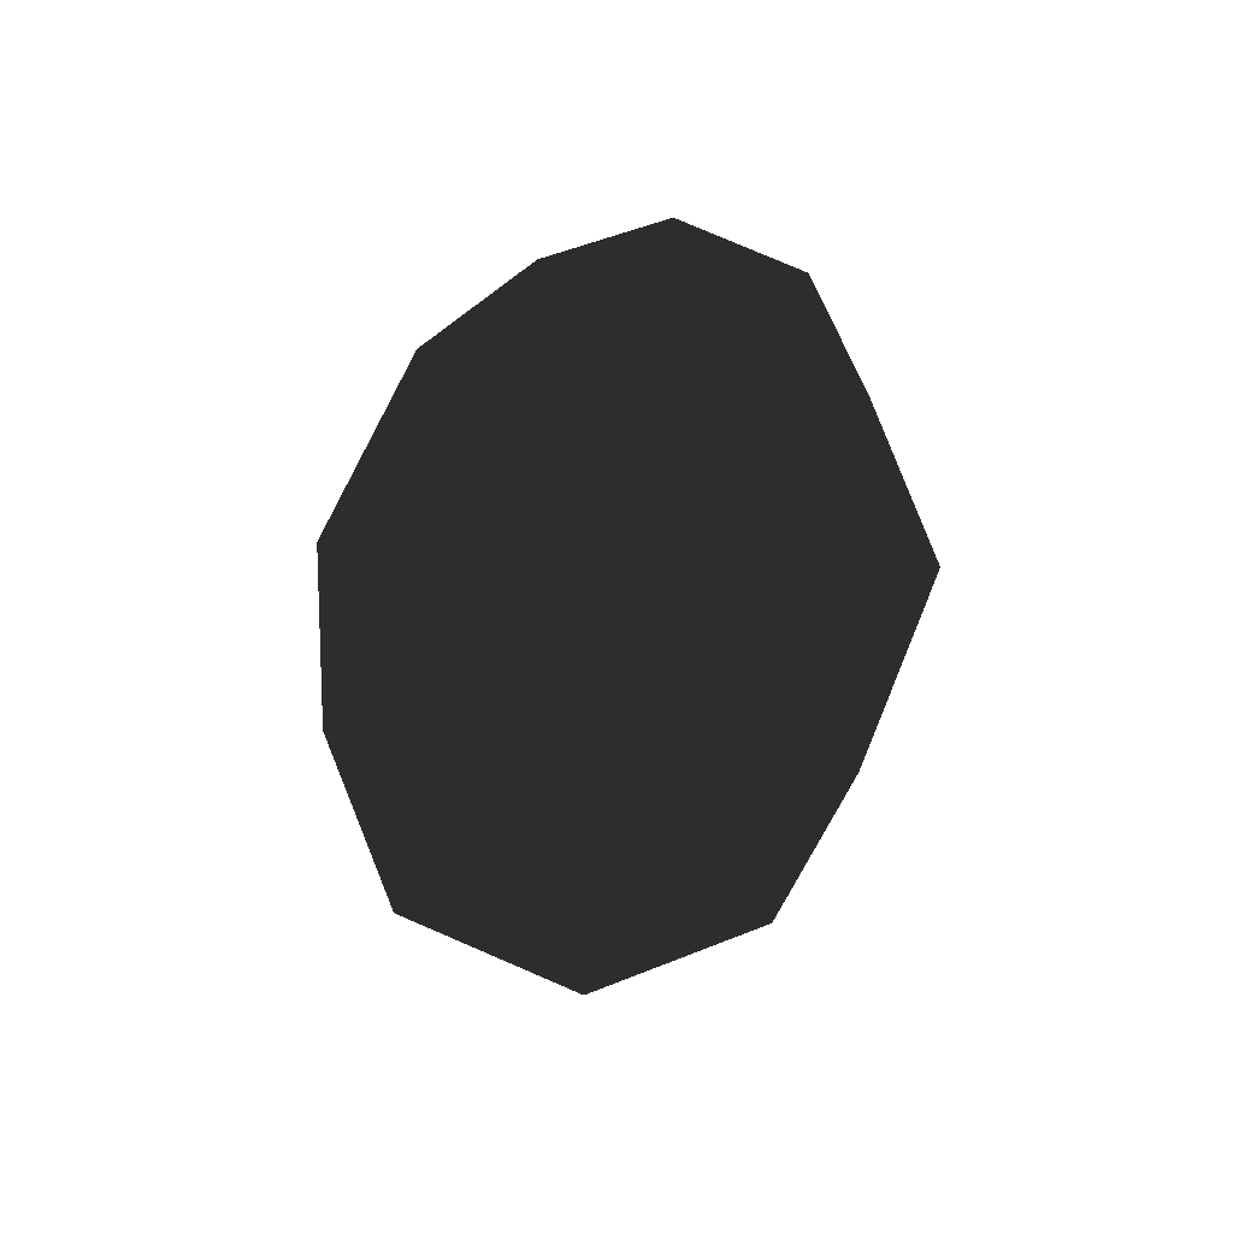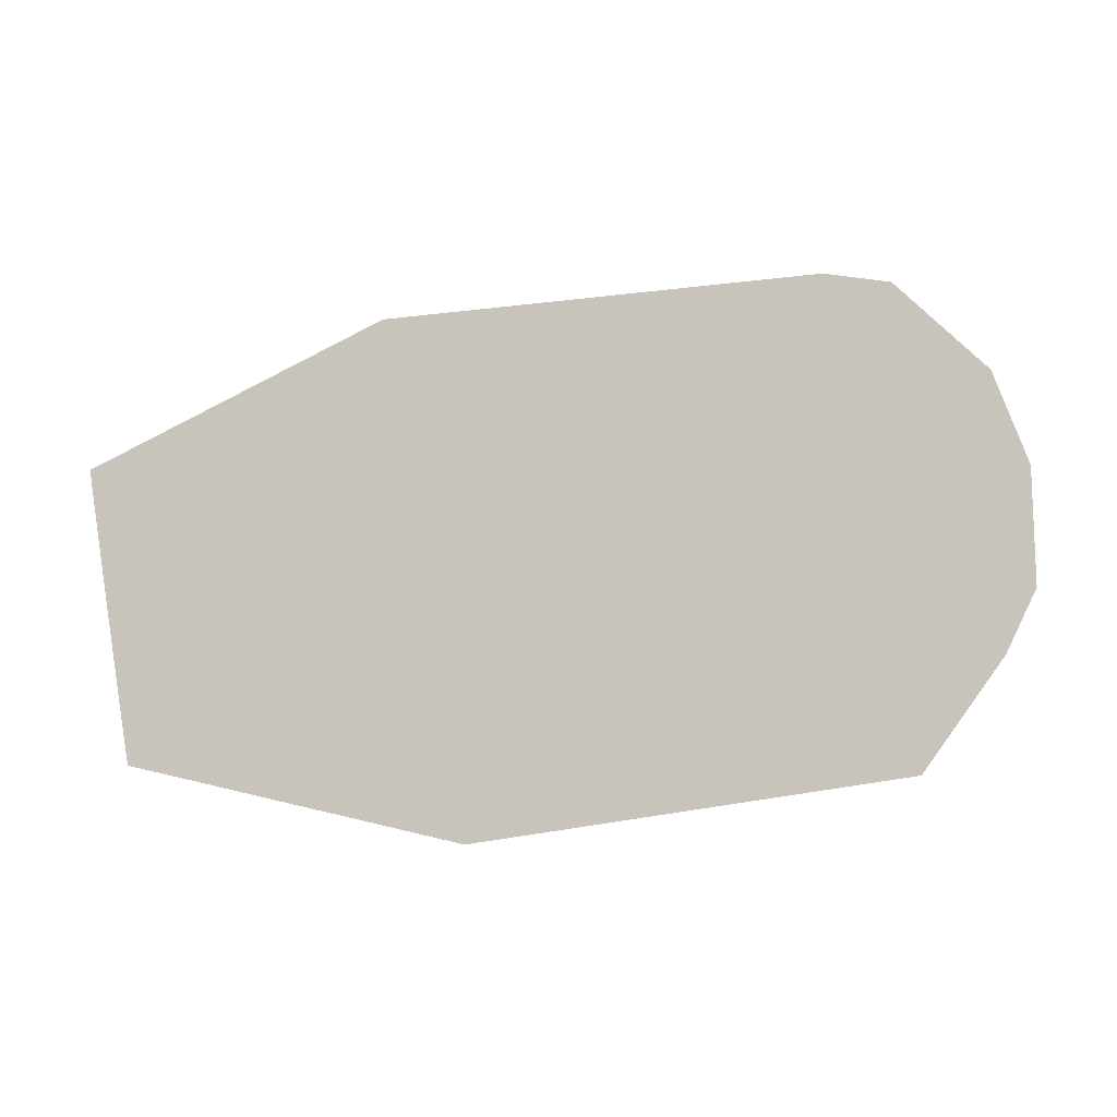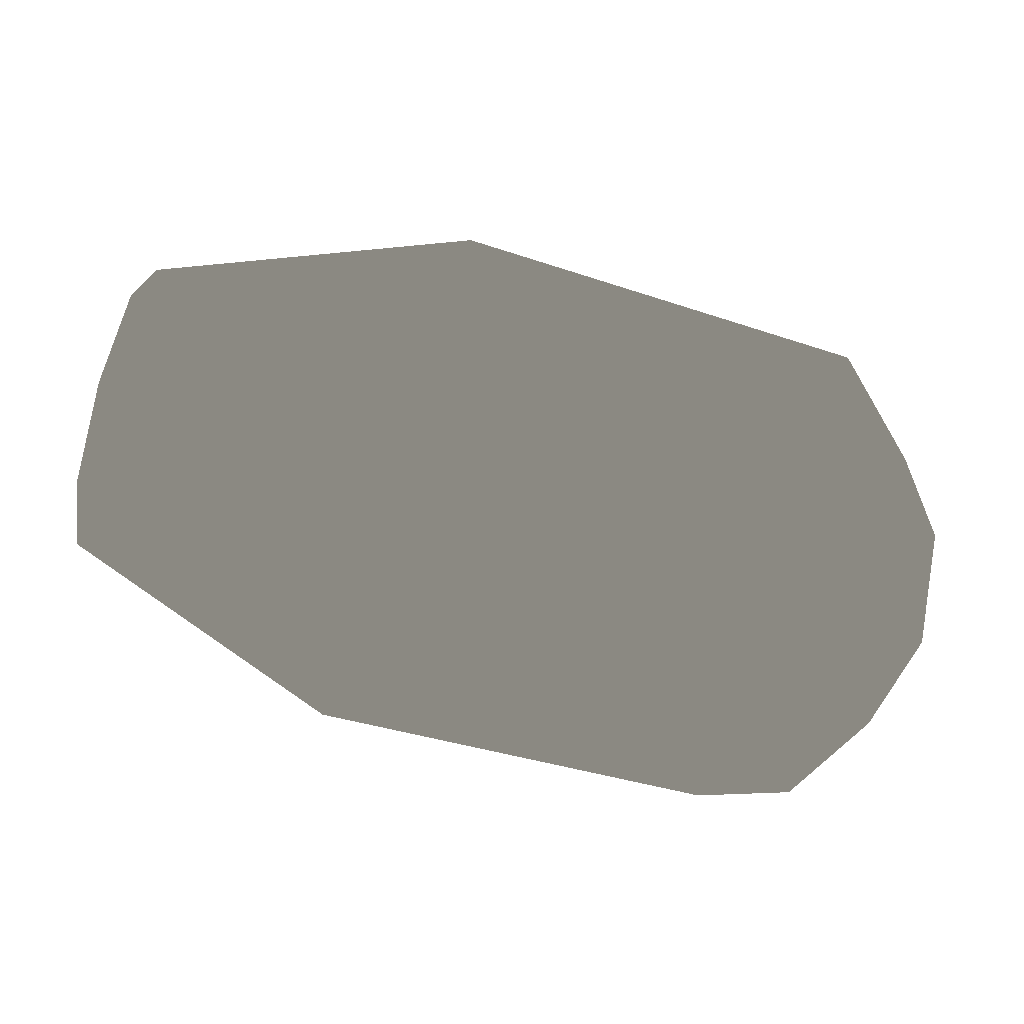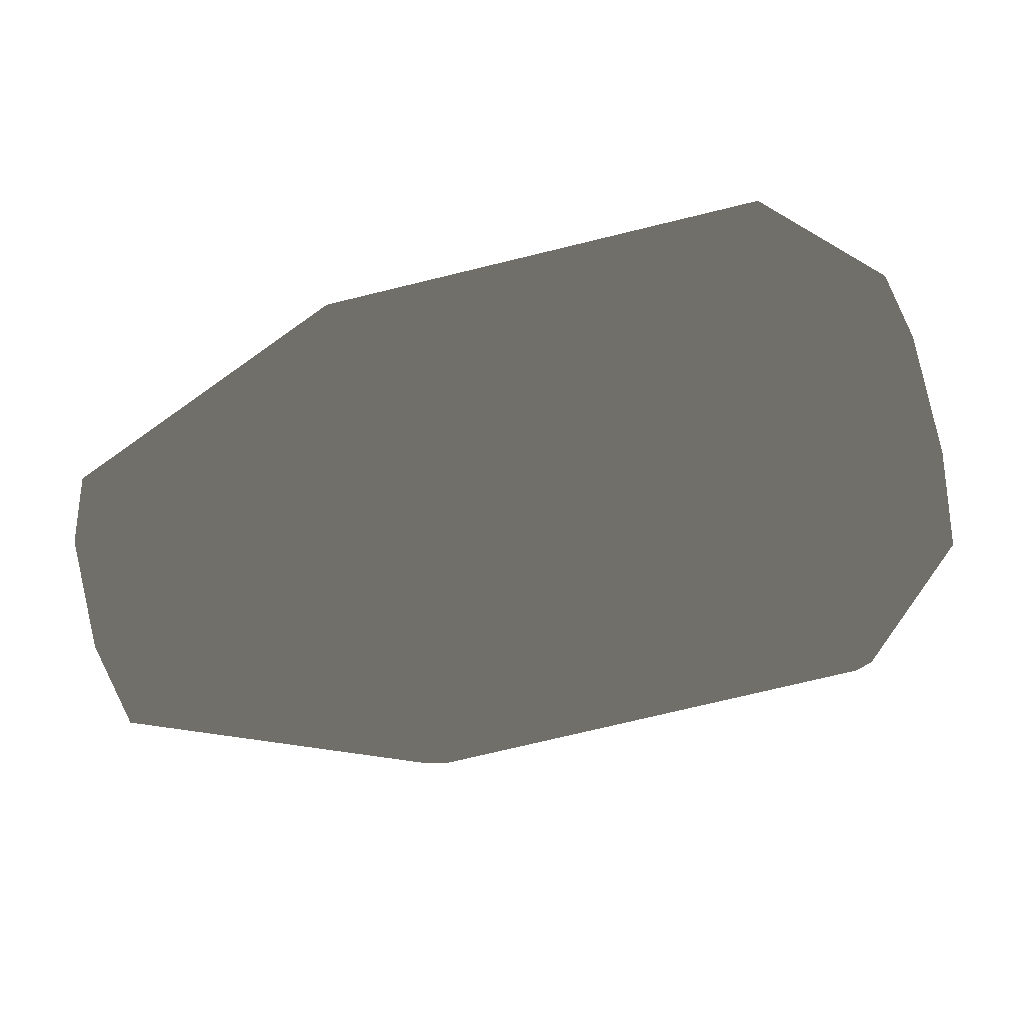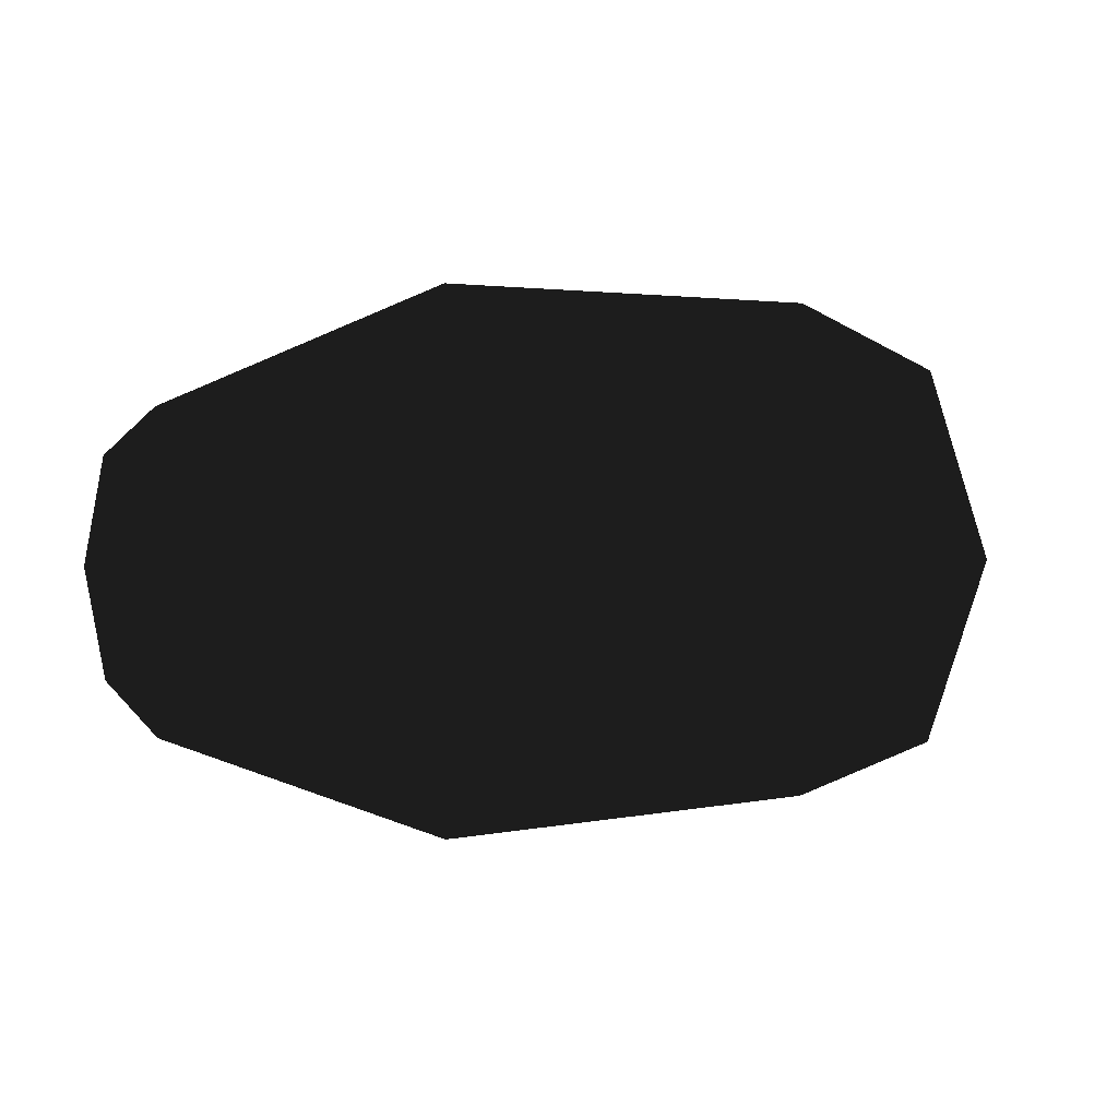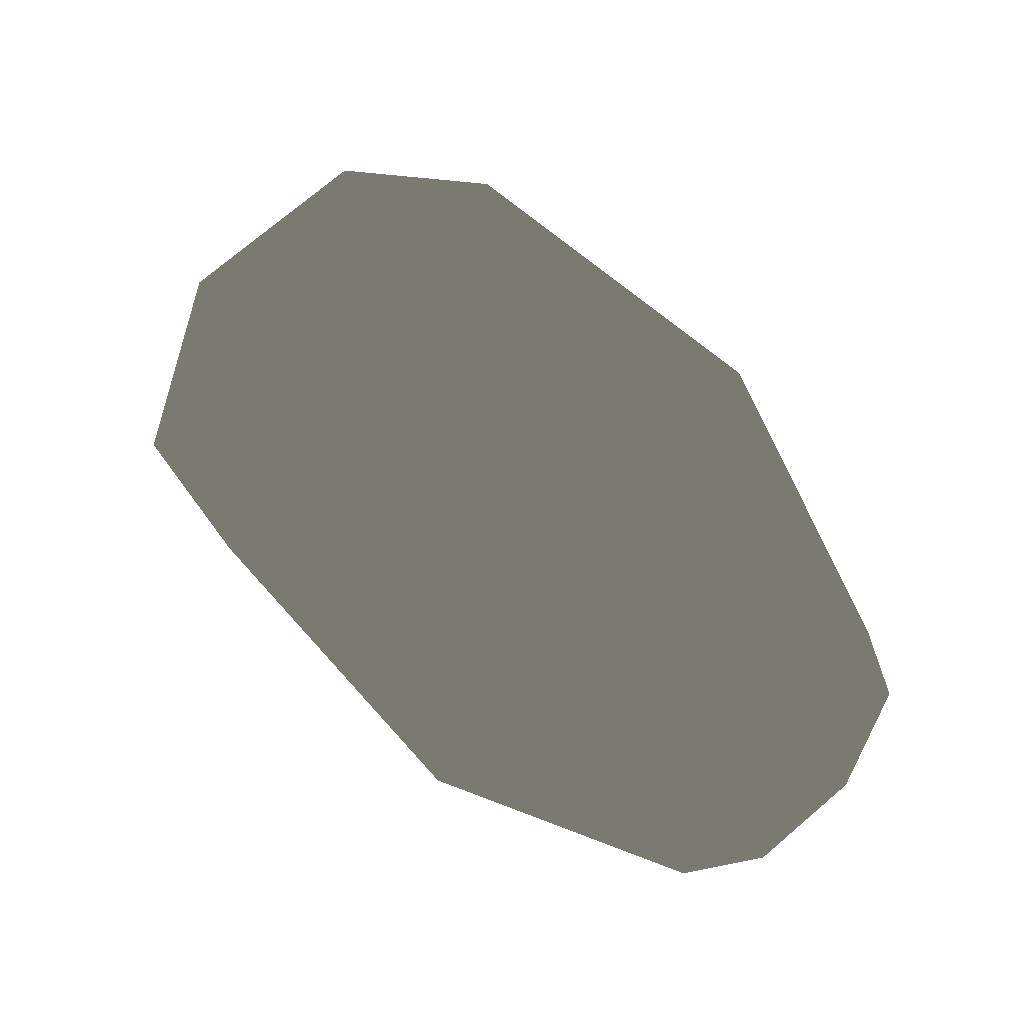
<metadata>
{"format":"obj","ext":"obj","renderer":"f3d","projection":"perspective","resolution":1024,"background":"white","views":[{"elev":-22.6,"azim":-95.6,"up":"+Z"},{"elev":32.6,"azim":-13.3,"up":"+Y"},{"elev":-33.5,"azim":-25.4,"up":"+Y"},{"elev":-74.8,"azim":13.6,"up":"+Y"},{"elev":2.6,"azim":-37.1,"up":"+Z"},{"elev":38.9,"azim":-124.3,"up":"+Y"}]}
</metadata>
<code>
v 0.01873 -2.302e-07 -0.003963
v 0.02523 -2.302e-07 0.002236
v 0.01873 -0.01076 0.0004917
v 0.02523 -0.006372 0.004876
v 0.01873 -0.01521 0.01125
v 0.02523 -0.009011 0.01125
v 0.01873 -0.01076 0.022
v 0.02523 -0.006372 0.01762
v 0.01873 -2.302e-07 0.02646
v 0.02523 -2.302e-07 0.02026
v 0.02523 -2.302e-07 0.002236
v 0.01873 -2.302e-07 -0.003963
v 0.02523 0.006371 0.004876
v 0.01873 0.01076 0.0004917
v 0.02523 0.009011 0.01125
v 0.01873 0.01521 0.01125
v 0.02523 0.006371 0.01762
v 0.01873 0.01076 0.022
v 0.02523 -2.302e-07 0.02026
v 0.01873 -2.302e-07 0.02646
v -0.007815 0.01076 0.022
v -0.007815 -2.302e-07 0.02646
v -0.02523 0.005871 0.01712
v -0.02523 -2.302e-07 0.01955
v -0.007815 -2.302e-07 0.02646
v -0.007815 -0.01076 0.022
v -0.02523 -2.302e-07 0.01955
v -0.02523 -0.005871 0.01712
v -0.007815 -0.01521 0.01125
v -0.02523 -0.008303 0.01125
v -0.007815 -0.01076 0.0004917
v -0.02523 -0.005871 0.005377
v -0.007815 -2.302e-07 -0.003963
v -0.02523 -2.302e-07 0.002945
v 0.01873 -0.01076 0.0004917
v -0.02523 0.008303 0.01125
v -0.007815 0.01521 0.01125
v -0.02523 0.005871 0.005377
v -0.007815 0.01076 0.0004917
v -0.02523 -2.302e-07 0.002945
v -0.007815 -2.302e-07 -0.003963
v 0.01873 0.01076 0.0004917
v 0.02523 0.006371 0.01762
v 0.02523 -2.302e-07 0.02026
v 0.02523 -2.302e-07 0.01125
v 0.02523 -0.006372 0.01762
v 0.02523 -0.009011 0.01125
v 0.02523 -0.006372 0.004876
v 0.02523 -2.302e-07 0.002236
v 0.02523 0.006371 0.004876
v 0.02523 0.009011 0.01125
v -0.02523 0.005871 0.01712
v -0.02523 -2.302e-07 0.01955
v -0.02523 -2.302e-07 0.01125
v -0.02523 -0.005871 0.01712
v -0.02523 -0.008303 0.01125
v -0.02523 -0.005871 0.005377
v -0.02523 -2.302e-07 0.002945
v -0.02523 0.005871 0.005377
v -0.02523 0.008303 0.01125
f 1 2 3
f 2 4 3
f 3 4 5
f 4 6 5
f 5 6 7
f 6 8 7
f 7 8 9
f 8 10 9
f 11 12 13
f 12 14 13
f 13 14 15
f 14 16 15
f 15 16 17
f 16 18 17
f 17 18 19
f 19 18 20
f 18 21 20
f 20 21 22
f 21 23 22
f 22 23 24
f 9 25 7
f 7 25 26
f 25 27 26
f 27 28 26
f 26 28 29
f 28 30 29
f 29 30 31
f 30 32 31
f 31 32 33
f 32 34 33
f 33 1 31
f 1 35 31
f 31 35 29
f 35 5 29
f 29 5 26
f 5 7 26
f 23 21 36
f 21 37 36
f 36 37 38
f 37 39 38
f 38 39 40
f 40 39 41
f 39 42 41
f 42 12 41
f 21 18 37
f 18 16 37
f 37 16 39
f 16 42 39
f 43 44 45
f 44 46 45
f 46 47 45
f 47 48 45
f 48 49 45
f 49 50 45
f 50 51 45
f 45 51 43
f 52 54 53
f 53 54 55
f 55 54 56
f 56 54 57
f 57 54 58
f 58 54 59
f 59 54 60
f 54 52 60

</code>
